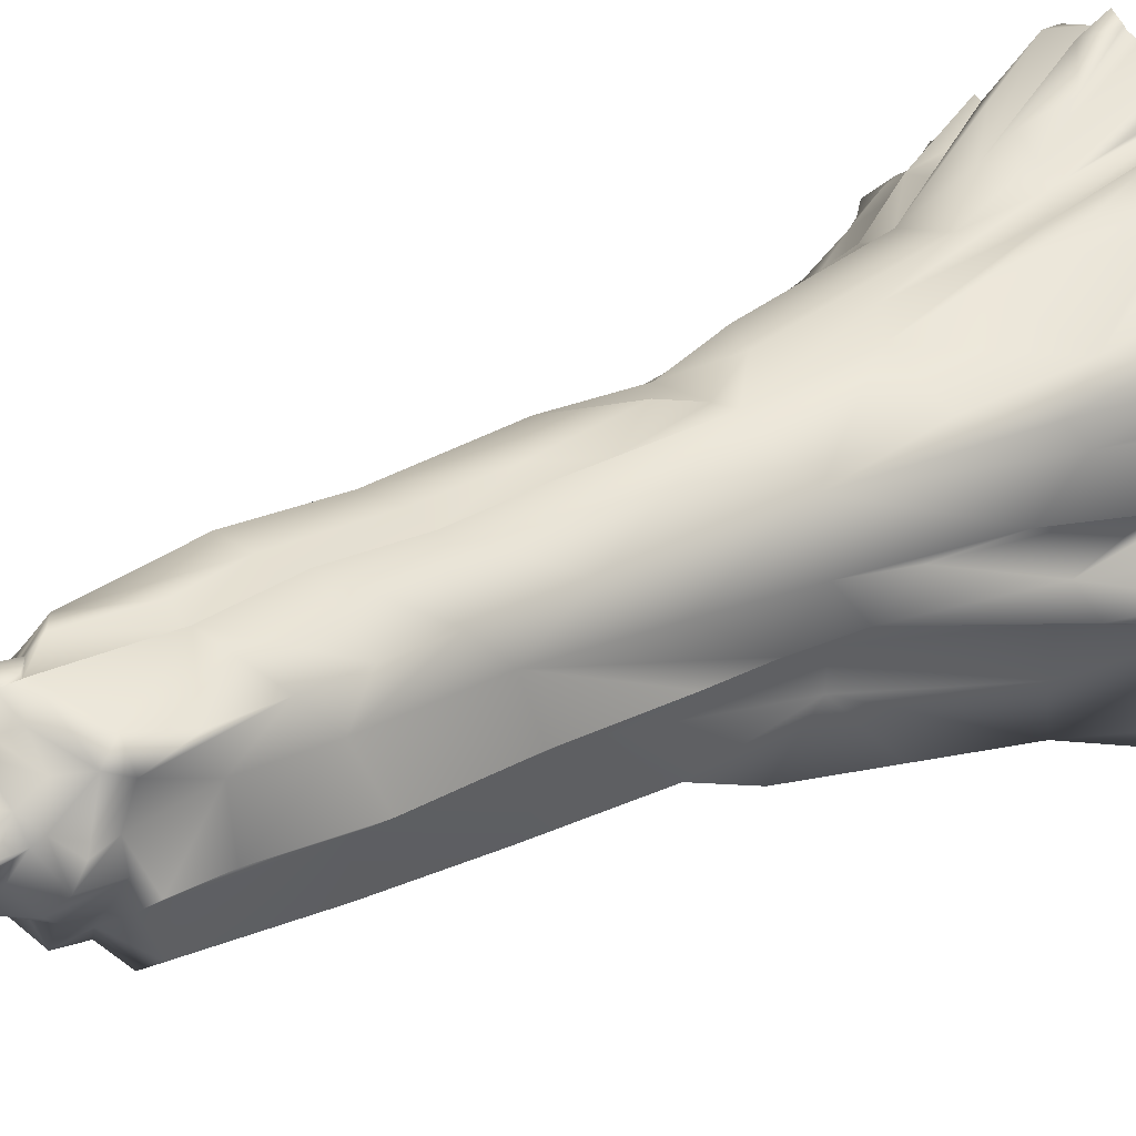
<metadata>
{"format":"obj","ext":"obj","renderer":"f3d","projection":"perspective","resolution":1024,"background":"white","views":[{"elev":25.5,"azim":-131.5,"up":"+Z"}]}
</metadata>
<code>
g mountaintop_rounded_full
v -248.2 -3648 -845.2
v -354.3 -4916 -1156
v -298.9 -4597 -999.2
v -2.608 -2120 -603.3
v -1.672 -1573 -564
v -237.6 -2296 -667.7
v -45.36 -807.1 -588.3
v -315.8 -1742 -707
v -467.4 -2233 -650.4
v -282 -671.4 -665.3
v 13.43 187.8 -506.9
v -414.7 -1425 -644.9
v -486.2 -1650 -260
v -499.7 -612.4 -255.4
v -426.5 -661.1 -583.6
v -355.2 97.7 -556.2
v -406.4 241.8 -279.7
v -265.9 163.4 -608.3
v -89.84 216 -539.8
v -203.2 280.3 -413.6
v -321.8 289.1 -268.5
v 595.4 -2557 -389.6
v 849.9 -2472 69.12
v 611.9 -2107 -276.5
v 879.8 -2284 117.8
v 520.8 -2587 336.2
v 793.4 -1385 40.85
v 533.4 -1525 -315.8
v 599.3 -719 -286.7
v 547.5 -2466 358.2
v 399 -2366 549.9
v 297.7 -2590 546.7
v 281.6 -1972 518.4
v 380.2 -2066 408.5
v 347.2 -1397 507.8
v 686.5 -1975 260.8
v 793.4 -1037 152.2
v 325.6 -1044 541
v 331.5 -634.9 550.6
v 849.9 -1763 115.5
v 812.2 -807.6 38.49
v 793.7 -311.6 99.84
v 335.4 -264.7 469.4
v 286.3 -100.4 439
v 320.7 147.9 432.8
v 717.2 -22.91 52.67
v 522.2 145.1 -218.3
v 657.9 75 145
v 440.7 148 284.6
v 382 164.2 333.4
v 87.39 -2721 -763.5
v -2.608 -2120 -603.3
v -237.6 -2296 -667.7
v -362.1 -3104 -757.2
v -468.9 -2680 -829.5
v -467.4 -2233 -650.4
v -512.2 -2947 -502.7
v -486.2 -1650 -260
v -541.2 -2922 -276.5
v -553.8 -3372 -942.6
v -651.2 -4121 -1062
v -674 -4056 -760.4
v -802.8 -3951 -414.7
v -1020 -4847 -647.3
v -248.2 -3648 -845.2
v 1.329 -3546 -848.3
v -903.3 -4825 -1144
v -1175 -5342 -754.1
v -1071 -5342 -1301
v -1054 -5341 -1382
v -1026 -5341 -1401
v -859.3 -5341 -1489
v -354.3 -4916 -1156
v -355.8 -5342 -1282
v -124.1 -5335 -1345
v -298.9 -4597 -999.2
v -22.19 -4437 -980.3
v -29.01 -5344 -1439
v 155.1 -3926 -1005
v 117.6 -3329 -914.3
v 419.5 -3037 -669.3
v 473.7 -2886 -373.9
v 103.7 -4641 -1276
v 212.1 -4768 -1251
v 236.4 -5344 -1458
v 827.9 -5341 -1181
v 755.7 -3110 -191.7
v 875.1 -3215 25.14
v 595.4 -2557 -389.6
v 849.9 -2472 69.12
v 804.4 -2892 241.9
v 628.4 -2875 392.8
v 520.8 -2587 336.2
v 297.7 -2590 546.7
v 320.1 -2790 593.8
v 366.8 -3243 615.8
v 780.8 -3212 241.9
v 714.8 -3366 414.7
v 876.6 -3953 -515.3
v 986.6 -3784 -248.2
v 824.8 -3667 -62.84
v 904.9 -3416 270.2
v 994.5 -3848 295.4
v 969.3 -3789 -28.28
v 1068 -4032 69.12
v 506.7 -3634 556.1
v 1043 -4170 -18.85
v 724.2 -4083 -597
v 1009 -4551 -672.4
v 328.7 -4441 -1018
v 926.9 -4913 -848.3
v 489.4 -4690 -1075
v 812.2 -4959 -1062
v 1120 -5198 -860.9
v 1075 -5342 -955.2
v 1376 -5345 -584.4
v 1249 -4679 -383.3
v 1404 -5342 -395.9
v 1395 -5342 -377
v 1382 -5342 -351.9
v 1326 -5344 -295.4
v 1408 -4748 144.5
v 1524 -5342 -37.7
v 1709 -5341 207.4
v 1156 -4532 188.5
v 1458 -5071 395.9
v 1697 -5342 351.9
v 1483 -5341 521.6
v 1196 -4660 326.8
v 1342 -5111 559.3
v 1326 -5340 615.8
v 1123 -4411 370.8
v 1254 -4813 458.7
v 1144 -5048 628.4
v 707 -4227 565.6
v 1282 -5341 735.2
v 881.3 -4234 483.9
v 486.2 -3631 669.3
v 766.7 -4459 659.8
v 986.6 -4982 735.2
v 837.4 -4713 854.6
v 1202 -5342 779.2
v 1180 -5342 798.1
v 1142 -5342 829.5
v 630 -4233 716.4
v 385.7 -4127 760.4
v 541.2 -4346 747.8
v 527.1 -4617 942.6
v 633.9 -4909 804.4
v 1032 -5341 1018
v 876.6 -5342 936.3
v 799.6 -5342 917.5
v 774.5 -5342 948.9
v 727.4 -5342 1049
v 1106 -5342 860.9
v 749.4 -5342 1119
v 758.8 -5342 1144
v 750.9 -5342 1169
v 716.4 -5342 1288
v 545.9 -4844 1213
v 632.3 -5349 1307
v 1136 -5342 835.8
v 1133 -5342 835.8
v 1141 -5342 829.5
v 1144 -5342 829.5
v 275.3 -4072 923.8
v 560.1 -5220 1445
v 563.2 -5344 1445
v 435.2 -5341 1470
v 373.9 -5344 1483
v 223.1 -4484 1106
v 409.2 -4743 1276
v 282.8 -3164 747.8
v 3.154 -4127 967.7
v 29.31 -3021 750.9
v -13.16 -2786 615.8
v -166.1 -2790 634.7
v -67.65 -3631 813.8
v 248.6 -5081 1508
v 359.8 -5341 1502
v 295.4 -5344 1577
v 216.8 -5341 1521
v 133.5 -4979 1320
v 197.2 -5341 1502
v 126.1 -5344 1470
v 174.8 -4652 1232
v 6.137 -4605 1163
v -105.3 -5341 1426
v -83.26 -4582 1062
v -232.9 -4438 1012
v -101.1 -5081 1188
v -130 -5341 1326
v -134.1 -5342 1307
v -190.1 -5339 1263
v -310.7 -3412 776.1
v -637.8 -2749 458.7
v -302.8 -5344 1207
v -215.2 -5342 1257
v -403 -4949 1257
v -408.5 -5341 1376
v -333.8 -3915 898.6
v -807.5 -4094 691.2
v -414 -4490 1075
v -610.3 -4711 1012
v -567.9 -5193 1232
v -677.1 -5342 1257
v -556.9 -5342 1313
v -750.9 -5122 1112
v -790.2 -5342 1219
v -686.5 -3434 593.8
v -691.2 -4606 911.2
v -941 -5143 1075
v -914.3 -5342 1181
v -1131 -5342 1219
v -933.2 -4630 848.3
v -1109 -5152 1144
v -1262 -5346 961.5
v -934.8 -4405 641
v -1408 -5335 848.3
v -849.9 -3869 502.7
v -1021 -4392 540.4
v -1420 -5347 747.8
v -1404 -5343 465
v -890.8 -3988 351.9
v -1166 -4859 408.5
v -1211 -4874 345.6
v -1392 -5345 383.3
v -845.2 -3725 84.83
v -559.3 -2910 15.71
v -1141 -4816 18.85
v -1309 -5341 -25.14
v -1075 -4351 50.27
v -691.2 -3290 12.57
v -686.5 -3008 -163.4
v -914.3 -4445 -3.746e-07
v -1057 -5006 -43.99
v -1178 -5342 -43.99
v -1186 -5108 -176
v -1255 -5342 -176
v -1260 -5342 -226.2
v -1252 -5342 -251.4
v -1246 -5342 -263.9
v -1235 -5342 -276.5
v -1225 -5341 -320.5
v -859.3 -3959 -207.4
v -908 -4492 -100.5
v -1115 -4794 -263.9
v -1115 -4572 -395.9
v -1335 -5341 -370.8
v -1411 -5342 -527.9
v -1364 -5338 -697.5
v -959.9 -4049 -389.6
v -802.8 -3951 -414.7
v -541.2 -2922 -276.5
v -1120 -4582 -515.3
v -1020 -4847 -647.3
v -1175 -5342 -754.1
v -1354 -5342 -703.8
v 87.39 -2721 -763.5
v 473.7 -2886 -373.9
v 595.4 -2557 -389.6
v 111.9 -1679 -758.8
v -2.608 -2120 -603.3
v -1.672 -1573 -564
v 611.9 -1895 -355
v 611.9 -2107 -276.5
v 533.4 -1525 -315.8
v 103.3 -1116 -724.9
v -45.36 -807.1 -588.3
v 593.1 -1162 -360.7
v 599.3 -719 -286.7
v 247.5 -615.5 -625.4
v 597.8 -608.7 -338.6
v 522.2 145.1 -218.3
v 45.47 -431.2 -642.3
v 13.43 187.8 -506.9
v 139.7 109.7 -636.7
v 510.9 194.3 -300.9
v 440.7 148 284.6
v 446.6 287.1 161.4
v 374.4 304.8 111.5
v 413.1 257.3 -172.9
v 247.5 276.5 -536.7
v 86.77 324.8 -561.1
v 11.58 354.9 -479.6
v 243.5 292.4 -360.6
v 250.4 301.6 -313.6
v 347.2 -1397 507.8
v 281.6 -1972 518.4
v 291.4 -1297 593.5
v 306.7 -2157 636.3
v 297.7 -2590 546.7
v 320.1 -2790 593.8
v -13.16 -2786 615.8
v 23.81 -1863 623.7
v 34.12 -1323 602.9
v -35.94 -1397 511.4
v -46.34 -2251 551.4
v 31.22 -2515 691.2
v 325.6 -1044 541
v 347.2 -1397 507.8
v 291.4 -1297 593.5
v 298.1 -651.6 624.5
v 331.5 -634.9 550.6
v 287.3 59.63 536.1
v 286.3 -100.4 439
v 320.7 147.9 432.8
v 43.69 -642.1 627.6
v 34.12 -1323 602.9
v 255 300.4 347.9
v 382 164.2 333.4
v 150.2 281.1 473.4
v 98.66 291.9 517
v -44.48 -712.7 533.4
v -35.94 -1397 511.4
v -21.75 -276.8 473
v 42.38 -267.1 575.6
v 65.89 225.9 599.8
v -24.23 389.2 508.2
v 66.22 317.7 512.5
v 31.23 360.9 499.4
v 63.51 320.9 512.8
v 64.86 319 512.6
v 65.29 319 512.6
v 64.45 319.6 512.7
v 13.43 187.8 -506.9
v 11.58 354.9 -479.6
v -89.84 216 -539.8
v -79.67 391.6 -519.2
v -203.2 280.3 -413.6
v -321.8 289.1 -268.5
v -295.9 489.1 -276.4
v -156.5 519.6 -225.7
v -93.76 482.7 -329.6
v 222.5 495.8 -350.9
v 148.4 525.8 -268.5
v 243.5 292.4 -360.6
v 250.4 301.6 -313.6
v -397.1 -157.6 87.62
v -534.8 -356.3 390.4
v -458.8 -634.1 102.1
v -584.4 -672.2 424.2
v -100.7 -256.9 527.1
v -581.3 -1072 420.9
v -437.5 -1434 89.16
v -130 -757.1 597
v -577.3 -1691 415.5
v -501.9 -2225 54.99
v -44.48 -712.7 533.4
v -21.75 -276.8 473
v -35.94 -1397 511.4
v -129.4 -1343 566.4
v -127.1 -1858 593.8
v -46.34 -2251 551.4
v -166.1 -2790 634.7
v -13.16 -2786 615.8
v -637.8 -2749 458.7
v -559.3 -2910 15.71
v -409.2 265.4 -132.4
v -406.4 241.8 -279.7
v -321.8 289.1 -268.5
v -513.1 204.1 -197.8
v -398.3 281 33.05
v -397.1 -157.6 87.62
v -568 -73.19 -157.2
v -499.7 -612.4 -255.4
v -458.8 -634.1 102.1
v -641 -696 -162.6
v -618.2 -1420 -162.2
v -486.2 -1650 -260
v -437.5 -1434 89.16
v -645.7 -2151 -163.4
v -652.8 -2576 -160.2
v -541.2 -2922 -276.5
v -501.9 -2225 54.99
v -686.5 -3008 -163.4
v -559.3 -2910 15.71
v -295.9 489.1 -276.4
v -409.2 265.4 -132.4
v -321.8 289.1 -268.5
v -323.5 562.3 -215.7
v -126.3 655.1 -248.9
v -156.5 519.6 -225.7
v -205.8 627.1 -114
v -425.2 508 -101.2
v -398.3 281 33.05
v -321.2 592.4 65.42
v -372.8 403 -31.11
v -343.2 539 103.1
v -224.9 587.5 161.9
v -381.2 339.4 287.9
v -304.6 493.4 293.3
v -68.95 612.5 319.7
v -111.9 447.4 387.9
v -97.2 575.2 386.8
v 374.4 304.8 111.5
v 446.6 287.1 161.4
v 373.7 438.6 128.6
v 397.2 559.9 142.5
v 425.1 313.3 296.9
v 440.7 148 284.6
v 382 164.2 333.4
v 404.5 460.5 325.2
v 255 300.4 347.9
v 262.7 568.4 354.3
v 319.4 556.4 252
v 314.4 608.3 108.9
v 267.8 632.8 249.3
v 222.5 495.8 -350.9
v 152.9 611.3 -243.6
v 148.4 525.8 -268.5
v 241.8 546 -332.5
v 346.6 497.2 -245.3
v 250.4 301.6 -313.6
v 272.7 602 -181.8
v 150 663.2 -151.2
v 272.1 649.4 -59.95
v 275 573.3 -56.01
v 406.8 483.8 -45.07
v 308.7 564.6 -14.5
v 395.4 539.2 82.02
v 426.2 434.2 -176.7
v 413.1 257.3 -172.9
v 374.4 304.8 111.5
v 373.7 438.6 128.6
v 397.2 559.9 142.5
v 314.4 608.3 108.9
v 308.7 564.6 -14.5
v -126.3 655.1 -248.9
v -156.5 519.6 -225.7
v -93.76 482.7 -329.6
v -28.33 658.6 -289.1
v 148.4 525.8 -268.5
v 152.9 611.3 -243.6
v 112.4 731.8 -226.4
v -206.6 720.1 -104.4
v -205.8 627.1 -114
v -32.25 793.5 -49.47
v 54.37 792.2 -101.7
v 129.3 723.2 -159.9
v 150 663.2 -151.2
v 150.2 281.1 473.4
v 262.7 568.4 354.3
v 255 300.4 347.9
v 154.3 525.4 461.9
v 85.18 463.1 547.7
v 98.66 291.9 517
v 31.23 360.9 499.4
v 16.14 473.2 485.1
v 27.97 518.4 482.1
v -97.2 575.2 386.8
v -111.9 447.4 387.9
v 56.56 533.7 439.1
v 58.99 534.6 435.8
v 60.86 535.1 435.8
v -68.95 612.5 319.7
v 26.4 642 286.3
v 267.8 632.8 249.3
v 193.6 668.6 230.1
v 31.23 360.9 499.4
v -24.23 389.2 508.2
v 16.14 473.2 485.1
v -99.76 407.2 555.7
v -111.9 447.4 387.9
v -21.75 -276.8 473
v -381.2 339.4 287.9
v -100.7 -256.9 527.1
v -418.4 279.4 427.2
v -492.2 267.9 280.1
v -372.8 403 -31.11
v -398.3 281 33.05
v -397.1 -157.6 87.62
v -534.8 -356.3 390.4
v -522 18.56 383.6
v 314.4 608.3 108.9
v 318.6 836.2 -19.66
v 308.7 564.6 -14.5
v 333.1 806.7 154.2
v 168.5 891.4 -120.9
v 132.8 883.2 -173.4
v 29.31 921.6 -83.42
v 59.5 931.1 -60.87
v -5.507 959.9 6.782
v 49 833.6 189.1
v -55.37 944.5 14.3
v 29.31 921.6 -83.42
v 59.5 931.1 -60.87
v 198.3 806.2 235.8
v 91.27 716.7 211
v 193.6 668.6 230.1
v 327.4 732.6 264.4
v 267.8 632.8 249.3
v 319.4 556.4 252
v 319.4 691.2 132.8
v 272.1 649.4 -59.95
v 275 573.3 -56.01
v 308.7 564.6 -14.5
v 318.6 836.2 -19.66
v 150 663.2 -151.2
v 132.8 883.2 -173.4
v 129.3 723.2 -159.9
v 54.37 792.2 -101.7
v 29.31 921.6 -83.42
v -32.01 872.4 -38.32
v -32.25 793.5 -49.47
v -55.37 944.5 14.3
v -0.04659 825.9 118.5
v 49 833.6 189.1
v 2.066 756.4 124.5
v 91.27 716.7 211
v 91.27 716.7 211
v 193.6 668.6 230.1
v 26.4 642 286.3
v -46.5 661 326.4
v -68.95 612.5 319.7
v -144.2 721.5 185.3
v 2.066 756.4 124.5
v -187 671.3 191.6
v -224.9 587.5 161.9
v -144.2 721.5 185.3
v -187 671.3 191.6
v -275 777.1 120.5
v -224.9 587.5 161.9
v -136.8 780.4 183.7
v 2.066 756.4 124.5
v -0.04659 825.9 118.5
v -181.7 806.9 43.56
v -32.01 872.4 -38.32
v -330.2 733.1 71.57
v -321.2 592.4 65.42
v -290.3 788 13.53
v -177 813.3 -86.74
v -32.25 793.5 -49.47
v -206.6 720.1 -104.4
v -279 687.2 5.507
v -205.8 627.1 -114
v -247.8 772 -82.66
g mountaintop_rounded_full_0
f 3 2 1
f 6 5 4
f 7 5 6
f 8 7 6
f 9 8 6
f 10 7 8
f 10 11 7
f 9 12 8
f 8 12 10
f 9 13 12
f 13 14 12
f 12 14 15
f 12 15 10
f 16 15 14
f 16 10 15
f 14 17 16
f 10 18 11
f 18 10 16
f 18 19 11
f 19 18 20
f 18 16 20
f 17 20 16
f 20 17 21
f 24 23 22
f 23 24 25
f 25 26 23
f 27 25 24
f 28 27 24
f 29 27 28
f 25 30 26
f 30 31 26
f 26 31 32
f 33 32 31
f 34 33 31
f 34 31 30
f 35 33 34
f 36 34 30
f 25 36 30
f 36 35 34
f 35 36 37
f 37 38 35
f 37 39 38
f 40 36 25
f 27 40 25
f 40 37 36
f 37 40 27
f 41 37 27
f 41 27 29
f 41 42 37
f 42 39 37
f 29 42 41
f 42 43 39
f 43 44 39
f 45 44 43
f 46 42 29
f 47 46 29
f 48 43 42
f 46 48 42
f 48 46 47
f 45 43 48
f 49 48 47
f 45 48 49
f 45 49 50
f 53 52 51
f 54 53 51
f 55 53 54
f 56 53 55
f 57 56 55
f 57 58 56
f 59 58 57
f 60 55 54
f 60 57 55
f 61 57 60
f 62 59 57
f 62 57 61
f 63 59 62
f 63 62 64
f 64 62 61
f 60 54 65
f 65 61 60
f 54 51 66
f 66 65 54
f 64 61 67
f 64 67 68
f 67 69 68
f 67 70 69
f 70 67 71
f 71 67 72
f 61 72 67
f 73 72 61
f 61 65 73
f 74 72 73
f 73 75 74
f 73 76 75
f 76 65 77
f 75 76 77
f 65 66 77
f 75 77 78
f 78 77 79
f 79 77 80
f 77 66 80
f 80 66 51
f 51 81 80
f 79 80 81
f 51 82 81
f 79 83 78
f 78 83 84
f 84 83 79
f 84 85 78
f 84 86 85
f 87 81 82
f 82 88 87
f 89 88 82
f 90 88 89
f 88 90 91
f 90 92 91
f 93 92 90
f 93 94 92
f 92 94 95
f 96 92 95
f 91 92 97
f 97 88 91
f 97 92 98
f 92 96 98
f 87 99 81
f 99 87 100
f 79 81 99
f 88 101 87
f 87 101 100
f 88 97 102
f 97 98 102
f 98 103 102
f 88 102 103
f 88 104 101
f 101 104 100
f 104 88 105
f 88 103 105
f 106 98 96
f 103 98 106
f 104 107 100
f 104 105 107
f 99 108 79
f 99 100 109
f 109 108 99
f 110 79 108
f 79 110 84
f 110 108 111
f 111 108 109
f 84 110 112
f 110 111 112
f 84 112 113
f 113 112 111
f 84 113 86
f 113 111 86
f 111 114 86
f 114 111 109
f 86 114 115
f 114 116 115
f 114 109 116
f 109 117 116
f 100 117 109
f 117 118 116
f 118 117 119
f 117 120 119
f 117 121 120
f 100 121 117
f 100 107 121
f 122 121 107
f 122 123 121
f 122 124 123
f 125 122 107
f 105 125 107
f 122 126 124
f 124 126 127
f 126 128 127
f 129 122 125
f 125 105 129
f 129 126 122
f 130 128 126
f 131 128 130
f 129 105 132
f 103 132 105
f 129 133 126
f 133 130 126
f 132 133 129
f 131 130 134
f 130 133 134
f 133 135 134
f 136 131 134
f 134 135 136
f 103 137 132
f 132 137 133
f 137 135 133
f 103 106 137
f 137 106 135
f 138 135 106
f 106 96 138
f 135 139 136
f 136 139 140
f 140 139 141
f 136 140 142
f 140 143 142
f 144 143 140
f 135 145 139
f 145 135 138
f 139 145 141
f 138 146 145
f 138 96 146
f 147 141 145
f 147 145 146
f 146 148 147
f 149 147 148
f 141 147 149
f 140 141 150
f 150 141 151
f 141 152 151
f 141 149 152
f 152 149 153
f 153 149 154
f 148 154 149
f 140 150 155
f 148 156 154
f 156 148 157
f 157 148 158
f 148 159 158
f 140 155 144
f 160 159 148
f 146 160 148
f 160 161 159
f 155 162 144
f 155 163 162
f 144 162 164
f 144 164 165
f 160 146 166
f 96 166 146
f 161 160 167
f 168 161 167
f 167 169 168
f 169 167 170
f 167 171 170
f 160 172 167
f 166 172 160
f 172 171 167
f 166 171 172
f 96 173 166
f 95 173 96
f 174 166 173
f 166 174 171
f 95 175 173
f 173 175 174
f 176 175 95
f 177 175 176
f 175 177 178
f 174 175 178
f 170 171 179
f 180 170 179
f 180 179 181
f 181 179 182
f 179 183 182
f 183 184 182
f 184 183 185
f 171 186 179
f 179 186 183
f 183 187 185
f 187 183 186
f 187 186 171
f 171 174 187
f 187 188 185
f 187 174 189
f 188 187 189
f 189 174 178
f 178 190 189
f 189 191 188
f 192 188 191
f 191 193 192
f 191 194 193
f 191 189 194
f 190 194 189
f 178 195 190
f 178 177 195
f 195 177 196
f 190 197 194
f 197 198 194
f 190 199 197
f 200 197 199
f 190 195 201
f 201 195 202
f 201 203 190
f 199 190 203
f 201 204 203
f 203 204 199
f 204 201 202
f 205 200 199
f 204 205 199
f 205 206 200
f 207 200 206
f 205 208 206
f 205 204 208
f 209 206 208
f 195 210 202
f 195 196 210
f 204 202 211
f 208 204 211
f 209 208 212
f 212 213 209
f 213 212 214
f 215 208 211
f 208 215 212
f 202 215 211
f 212 216 214
f 212 215 216
f 216 217 214
f 218 216 215
f 218 217 216
f 202 218 215
f 219 217 218
f 210 220 202
f 218 202 220
f 210 196 220
f 219 218 221
f 220 221 218
f 221 222 219
f 223 222 221
f 220 196 224
f 220 224 221
f 225 223 221
f 221 224 225
f 226 223 225
f 224 226 225
f 223 226 227
f 224 196 228
f 228 196 229
f 227 226 230
f 227 230 231
f 224 232 226
f 232 224 228
f 226 232 230
f 228 229 233
f 233 229 234
f 228 235 232
f 230 232 235
f 228 233 235
f 236 231 230
f 235 236 230
f 231 236 237
f 238 237 236
f 238 239 237
f 240 239 238
f 240 238 241
f 238 242 241
f 238 243 242
f 244 243 238
f 233 245 235
f 245 233 234
f 235 246 236
f 235 245 246
f 238 236 247
f 236 246 247
f 238 247 244
f 246 245 247
f 247 248 244
f 247 245 248
f 249 244 248
f 249 248 250
f 250 248 251
f 252 245 234
f 245 252 248
f 234 253 252
f 234 254 253
f 255 248 252
f 252 253 255
f 251 248 255
f 255 253 256
f 255 256 251
f 251 256 257
f 251 257 258
f 261 260 259
f 259 262 261
f 259 263 262
f 263 264 262
f 261 262 265
f 261 265 266
f 267 266 265
f 265 262 267
f 262 264 268
f 268 267 262
f 264 269 268
f 268 270 267
f 271 267 270
f 269 272 268
f 272 270 268
f 273 271 270
f 272 273 270
f 274 271 273
f 269 275 272
f 269 276 275
f 277 272 275
f 275 276 277
f 277 273 272
f 278 274 273
f 274 278 279
f 278 280 279
f 278 281 280
f 281 278 282
f 283 278 273
f 277 283 273
f 282 278 283
f 284 277 276
f 277 284 283
f 284 276 285
f 285 286 284
f 284 286 283
f 282 283 286
f 287 282 286
f 290 289 288
f 291 289 290
f 289 291 292
f 291 293 292
f 291 294 293
f 291 290 295
f 295 290 296
f 296 297 295
f 298 295 297
f 291 299 294
f 299 291 295
f 294 299 298
f 299 295 298
f 302 301 300
f 303 302 300
f 304 303 300
f 305 303 304
f 306 305 304
f 305 306 307
f 302 303 308
f 303 305 308
f 309 302 308
f 310 305 307
f 310 307 311
f 305 310 312
f 305 312 313
f 309 308 314
f 314 315 309
f 314 308 316
f 308 305 317
f 308 317 316
f 318 317 305
f 317 318 316
f 313 318 305
f 319 316 318
f 313 319 318
f 320 319 313
f 313 321 320
f 319 322 321
f 319 320 322
f 320 321 323
f 323 321 322
f 324 322 320
f 320 323 324
f 325 322 324
f 325 323 322
f 324 323 325
f 328 327 326
f 329 327 328
f 330 329 328
f 331 329 330
f 331 332 329
f 332 333 329
f 333 334 329
f 335 327 329
f 335 329 334
f 336 335 334
f 327 335 337
f 337 335 338
f 341 340 339
f 340 341 342
f 343 340 342
f 341 344 342
f 344 341 345
f 346 343 342
f 346 342 344
f 347 344 345
f 348 347 345
f 349 343 346
f 350 343 349
f 351 349 346
f 352 346 344
f 346 352 351
f 352 344 347
f 351 352 353
f 352 347 353
f 351 353 354
f 354 353 355
f 353 347 355
f 356 354 355
f 355 347 357
f 357 347 348
f 358 357 348
f 361 360 359
f 362 359 360
f 362 363 359
f 364 363 362
f 365 362 360
f 365 364 362
f 366 365 360
f 365 367 364
f 365 366 368
f 368 367 365
f 368 366 369
f 367 368 369
f 366 370 369
f 369 371 367
f 369 370 372
f 371 369 372
f 372 370 373
f 373 371 372
f 373 370 374
f 373 375 371
f 373 374 376
f 373 377 375
f 376 377 373
f 380 379 378
f 381 378 379
f 382 378 381
f 382 383 378
f 382 381 384
f 381 379 385
f 384 381 385
f 386 385 379
f 384 385 387
f 386 388 385
f 389 387 385
f 388 389 385
f 389 390 387
f 389 388 391
f 392 390 389
f 389 391 392
f 393 390 392
f 392 391 394
f 393 392 395
f 395 392 394
f 398 397 396
f 398 399 397
f 400 397 399
f 397 400 401
f 401 400 402
f 400 403 402
f 403 400 399
f 404 402 403
f 404 403 405
f 403 399 406
f 403 406 405
f 406 399 407
f 406 408 405
f 411 410 409
f 410 412 409
f 412 413 409
f 413 412 410
f 409 413 414
f 410 415 413
f 415 410 416
f 417 415 416
f 418 415 417
f 415 418 413
f 419 413 418
f 420 419 418
f 420 421 419
f 422 414 413
f 413 419 422
f 422 423 414
f 423 422 419
f 424 423 419
f 424 419 425
f 425 419 421
f 425 421 426
f 421 427 426
f 428 427 421
f 431 430 429
f 429 432 431
f 432 433 431
f 434 433 432
f 429 435 432
f 432 435 434
f 436 435 429
f 429 437 436
f 436 438 435
f 438 439 435
f 440 435 439
f 440 434 435
f 434 440 441
f 444 443 442
f 442 443 445
f 445 446 442
f 447 442 446
f 447 446 448
f 449 448 446
f 449 446 450
f 450 446 445
f 450 451 449
f 445 443 451
f 452 449 451
f 453 450 445
f 451 450 453
f 453 445 454
f 451 455 445
f 453 455 451
f 456 451 443
f 457 456 443
f 458 457 443
f 458 459 457
f 462 461 460
f 463 461 462
f 462 464 463
f 461 463 465
f 463 464 466
f 465 463 467
f 463 466 468
f 467 463 468
f 468 466 469
f 469 466 470
f 471 469 470
f 472 469 471
f 473 469 472
f 467 474 473
f 468 474 467
f 473 474 469
f 468 469 474
f 477 476 475
f 476 478 475
f 476 479 478
f 479 476 480
f 479 480 481
f 481 482 479
f 483 479 482
f 484 478 479
f 484 479 483
f 485 484 483
f 483 486 485
f 486 483 487
f 488 478 484
f 488 484 489
f 488 489 490
f 490 491 488
f 491 478 488
f 490 492 491
f 492 493 491
f 493 475 491
f 494 478 491
f 491 475 494
f 494 475 478
f 497 496 495
f 497 495 498
f 498 495 499
f 500 498 499
f 500 499 501
f 501 502 500
f 502 503 500
f 502 504 503
f 505 504 502
f 503 504 506
f 507 506 504
f 507 508 506
f 508 507 509
f 510 508 509
f 513 512 511
f 513 511 514
f 515 513 514
f 514 511 516
f 516 511 517
f 514 516 518
f 518 515 514
f 515 518 519
f 522 521 520
f 522 523 521
f 520 524 522
f 524 520 525
f 526 524 525
f 527 524 526
f 527 522 524
f 528 527 526
f 522 529 523
f 529 530 523
f 522 531 529
f 527 531 522
f 529 531 530
f 527 528 532
f 532 531 527
f 528 533 532
f 532 533 534
f 531 535 530
f 535 536 530
f 535 534 536
f 534 537 532
f 532 537 531
f 535 537 534
f 537 535 531

</code>
